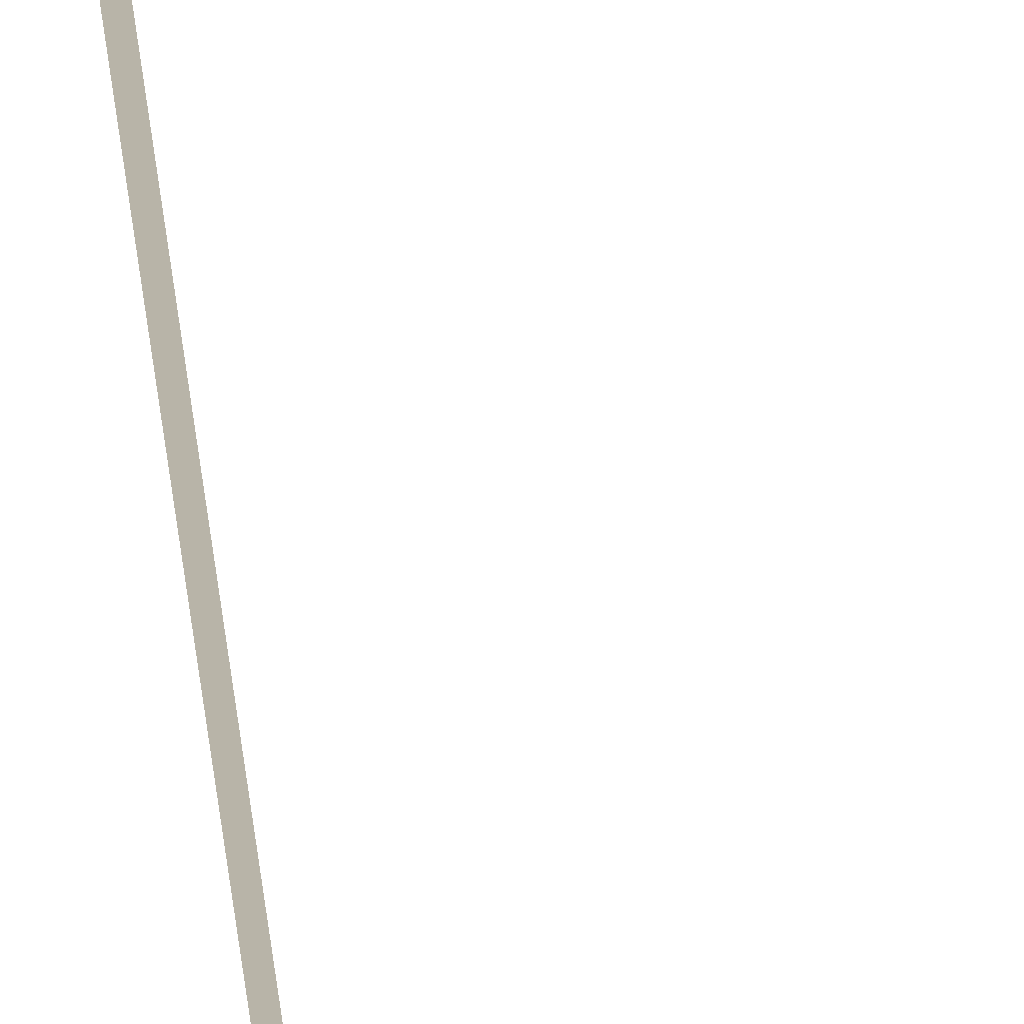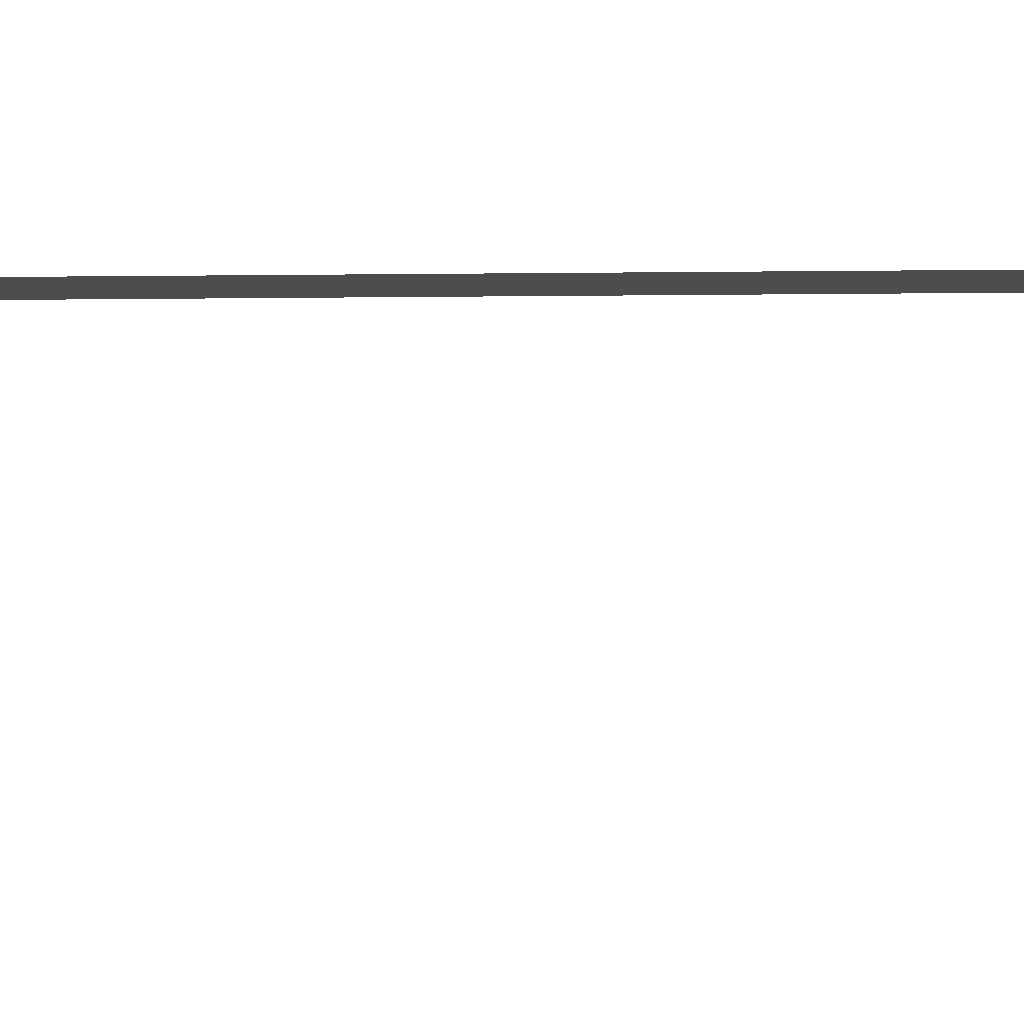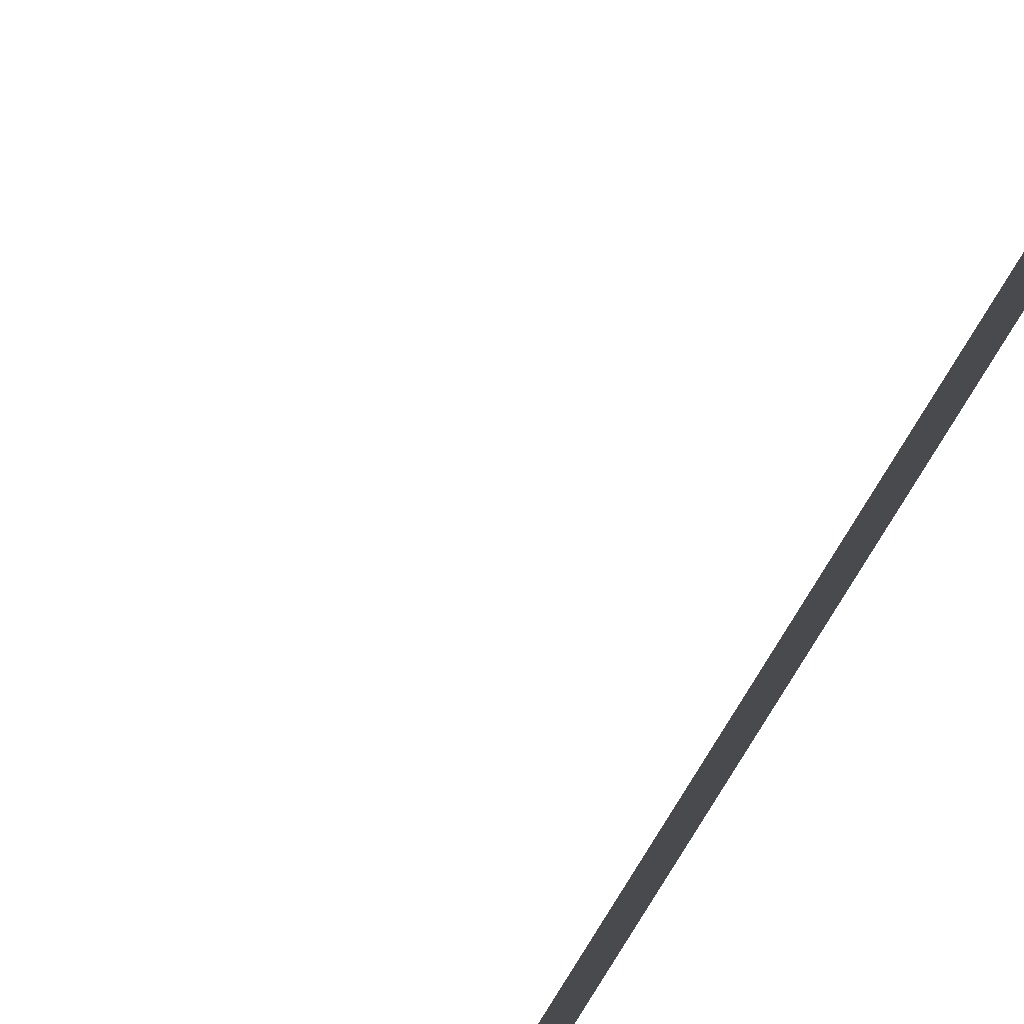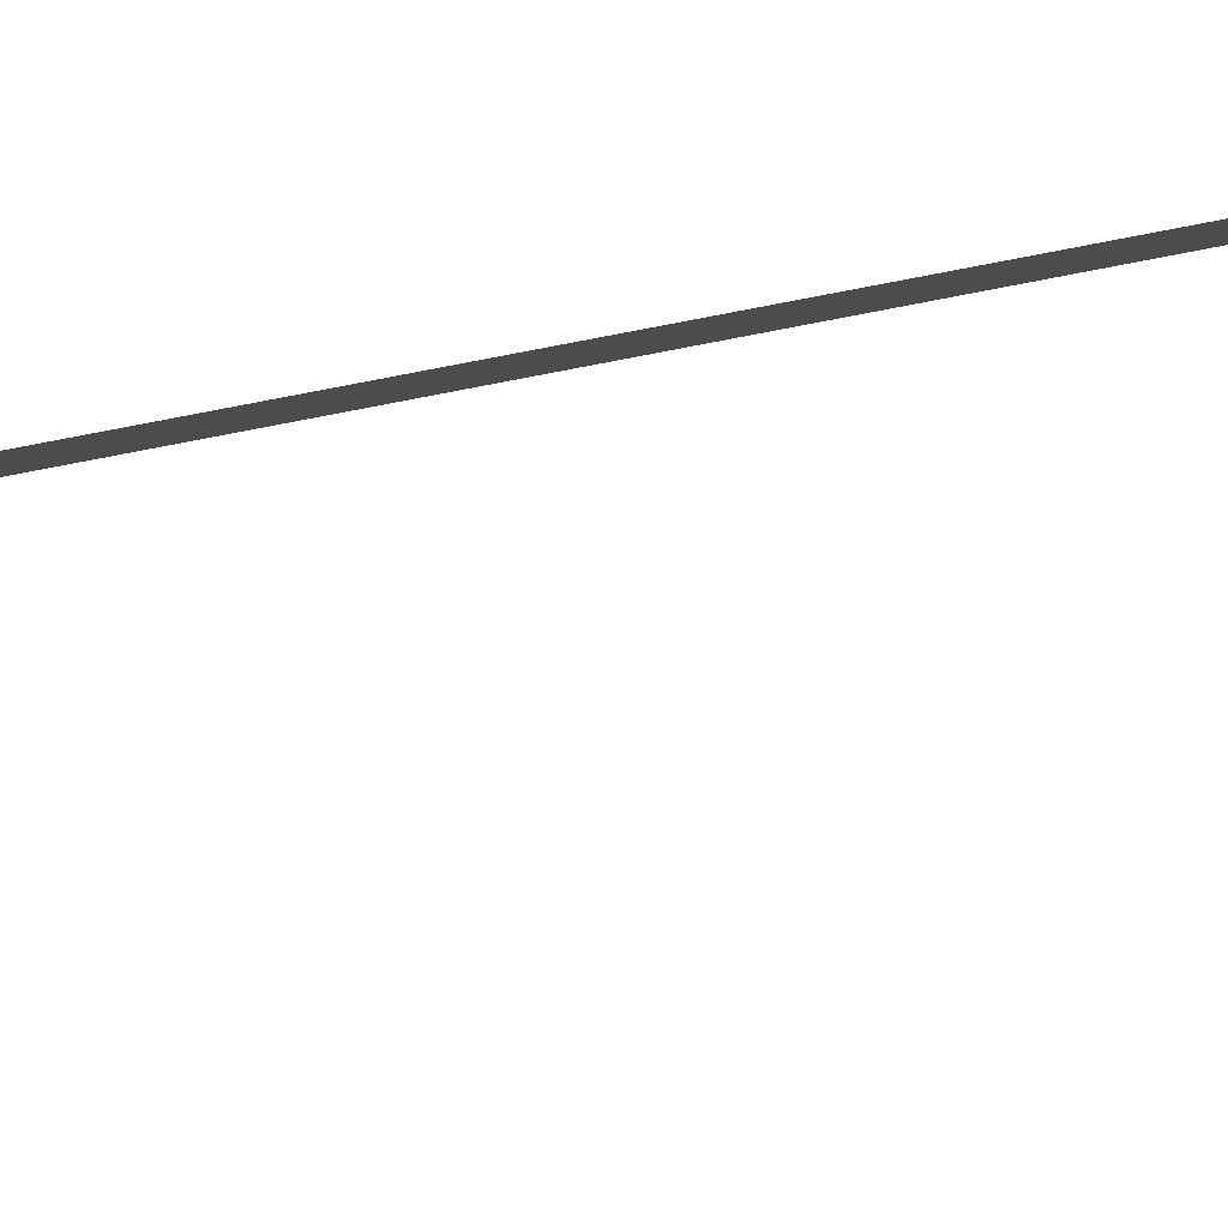
<metadata>
{"format":"obj","ext":"obj","renderer":"f3d","projection":"perspective","resolution":1024,"background":"white","views":[{"elev":-76.2,"azim":-171.2,"up":"+Y"},{"elev":-45.1,"azim":91.4,"up":"+Y"},{"elev":-67.5,"azim":-29.1,"up":"+Y"},{"elev":42.8,"azim":-104.9,"up":"+Y"}]}
</metadata>
<code>
v 0.16 -0.02523 8.919
v 0.3148 -0.02523 7.216
v 0.2978 -0.02523 7.214
v 0.1429 -0.02523 8.918
v 0.3309 -0.02523 5.253
v 0.2965 -0.02523 7.215
v 0.3161 -0.02523 7.215
v 0.3505 -0.02523 5.253
v 0.1589 -0.02523 1.363
v -0.03038 -0.02523 -0.1339
v -0.04535 -0.02523 -0.132
v 0.1439 -0.02523 1.365
v 0.2875 -0.02523 8.931
v 0.1514 -0.1629 8.919
v 0.01541 -0.02523 8.906
v 0.1514 0.1124 8.919
v 0.3527 -0.02523 5.253
v 0.3183 -0.02523 2.861
v 0.2944 -0.02523 2.861
v 0.3288 -0.02523 5.253
v 0.3138 -0.02523 2.861
v 0.1589 -0.02523 1.363
v 0.1439 -0.02523 1.365
v 0.2988 -0.02523 2.862
v -0.03786 -0.1629 -0.133
v 0.09764 -0.02523 -0.1501
v -0.03786 0.1124 -0.133
v -0.1734 -0.02523 -0.1158
g Tree_3(Clone)_36068_753
f 1 3 2
f 1 4 3
f 5 7 6
f 5 8 7
f 9 11 10
f 9 12 11
f 13 15 14
f 13 16 15
f 17 19 18
f 17 20 19
f 21 23 22
f 21 24 23
f 25 27 26
f 25 28 27

</code>
